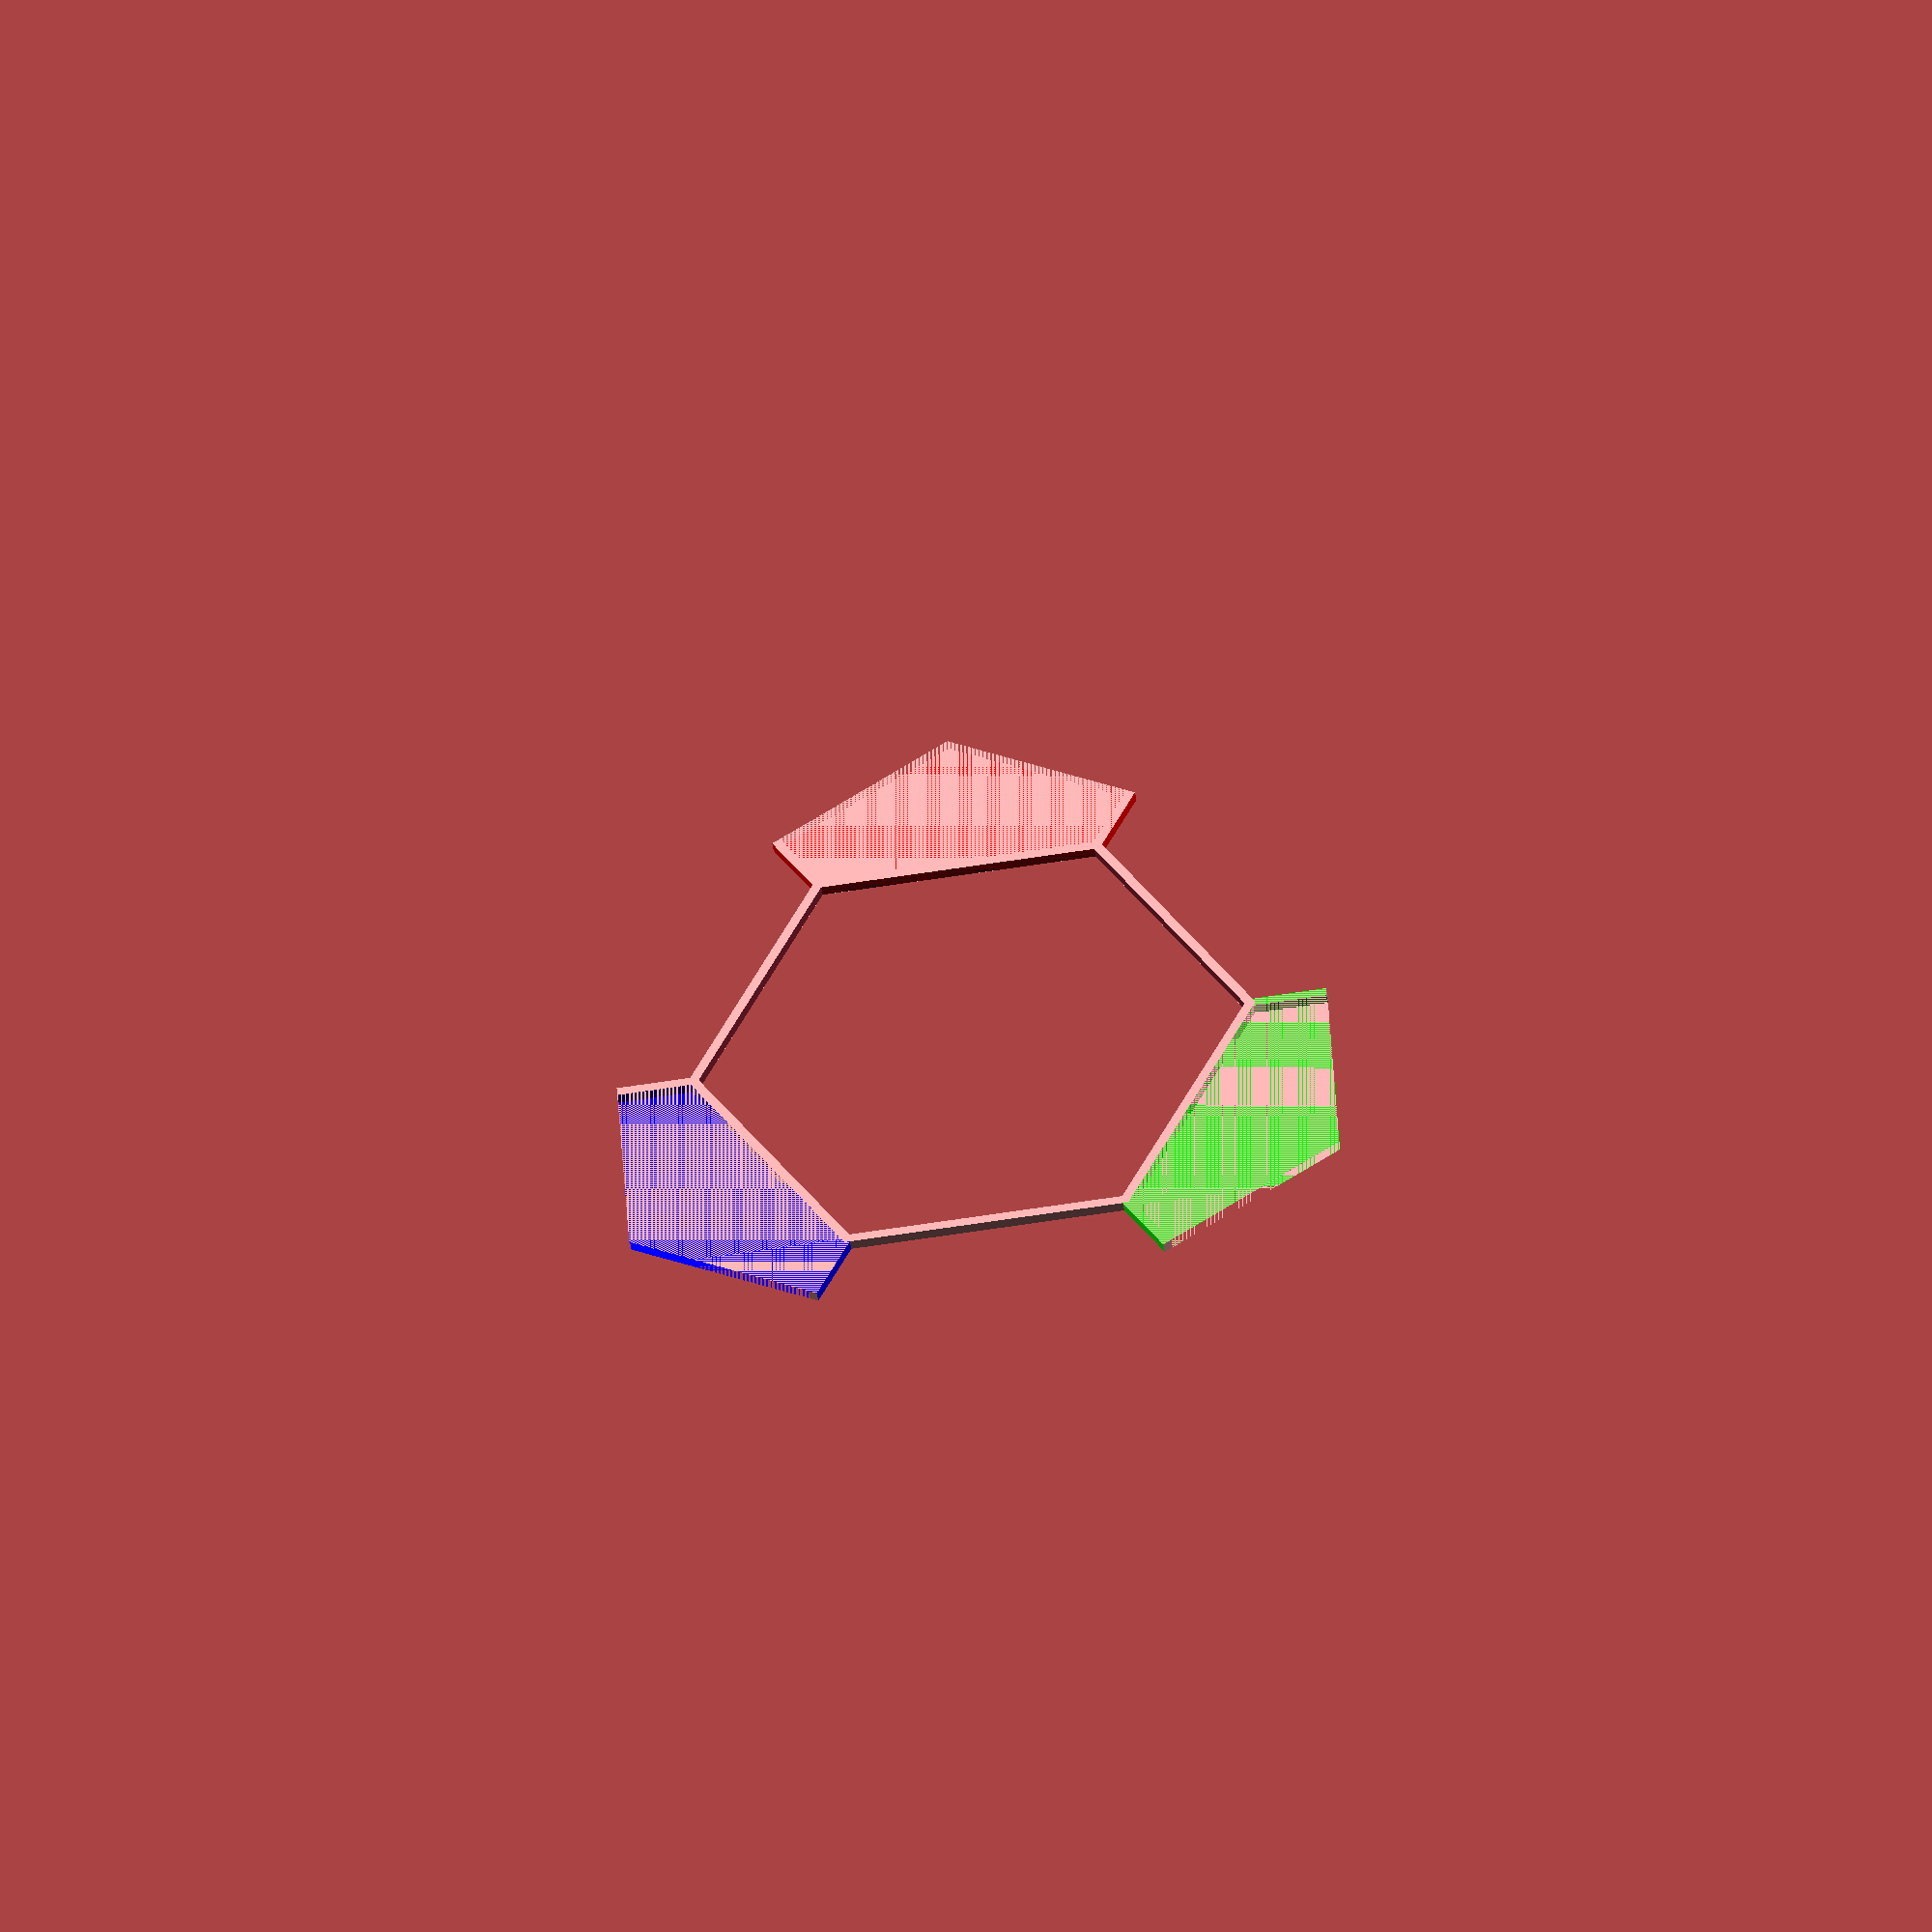
<openscad>
radius=50;
distance=2;
side=(sqrt(3) / 2) * (radius + distance/2);
height = 2;

intersection(){
    union(){
        difference(){
            cylinder(r=radius + distance, h=5, $fn=6,center = true);
            cylinder(r=radius, h=6, $fn=6,center = true);
        }
    
        x = (side) * 2 * cos(60 + 30);
        y = (side) * 2 * sin(60 + 30);
        translate([x,y,0]){
            color([1,0,0]) //red
            difference(){
                cylinder(r=radius + distance, h=height, $fn=6,center = true);
                cylinder(r=radius, h=height, $fn=6,center = true);
            }
        }

        x2 = (side) * 2 * cos(180 + 30);
        y2 = (side) * 2 * sin(180 + 30);
        translate([x2,y2,0]){
            color([0,1,0]) //green
            difference(){
                cylinder(r=radius + distance, h=height, $fn=6,center = true);
                cylinder(r=radius, h=height, $fn=6,center = true);
            }
        }

        x3 = (side) * 2 * cos(300 + 30);
        y3 = (side) * 2 * sin(300 + 30);
        translate([x3,y3,0]){
            color([0,0,1]) //blue
            difference(){
                cylinder(r=radius + distance, h=height, $fn=6,center = true);
                cylinder(r=radius, h=height, $fn=6,center = true);
            }
        }
    }

    rotate(30) cylinder(r=150/2, h=height, $fn=6,center = true);
}

</openscad>
<views>
elev=222.9 azim=183.4 roll=351.9 proj=o view=wireframe
</views>
